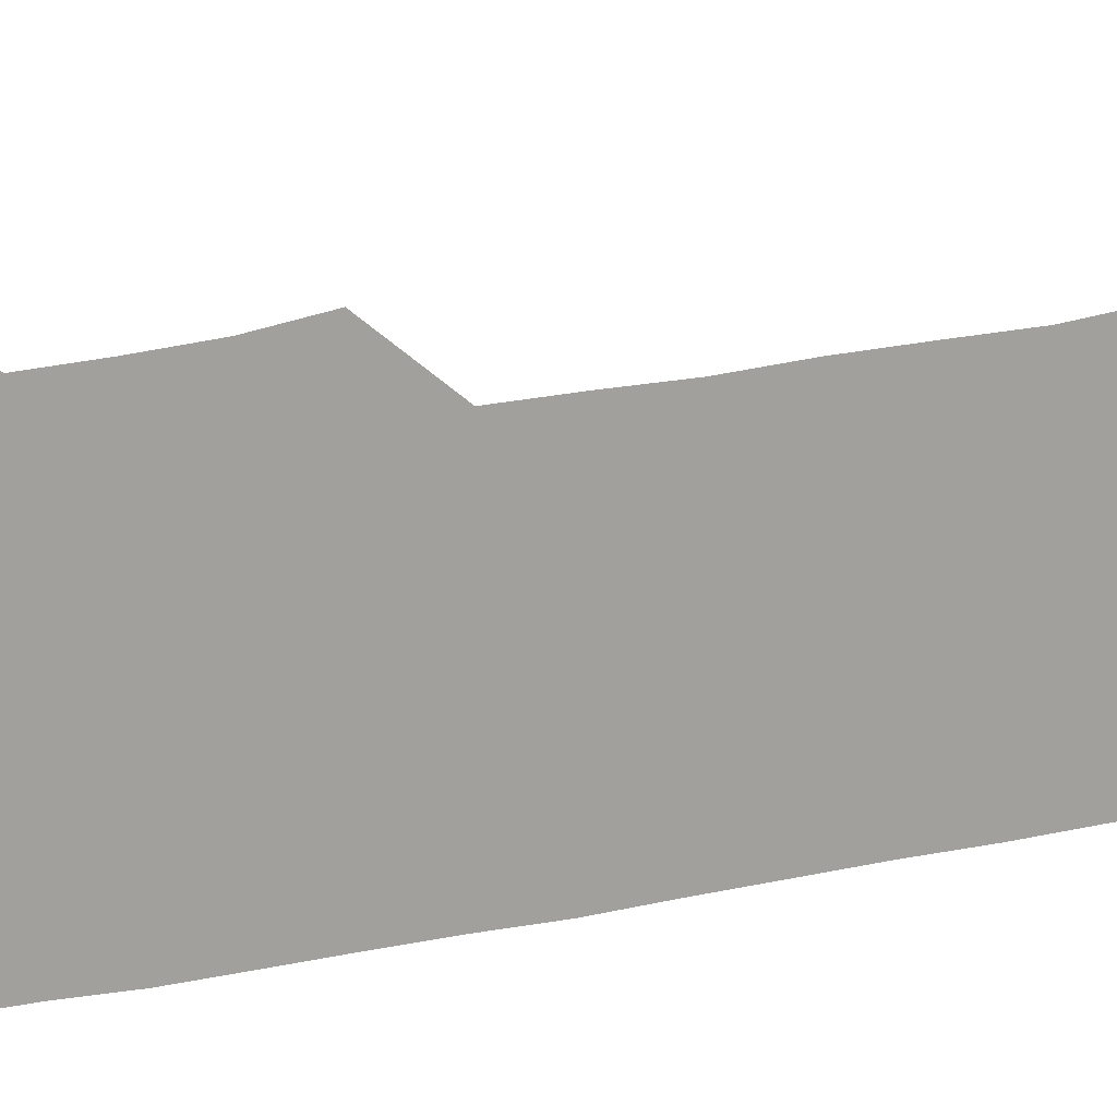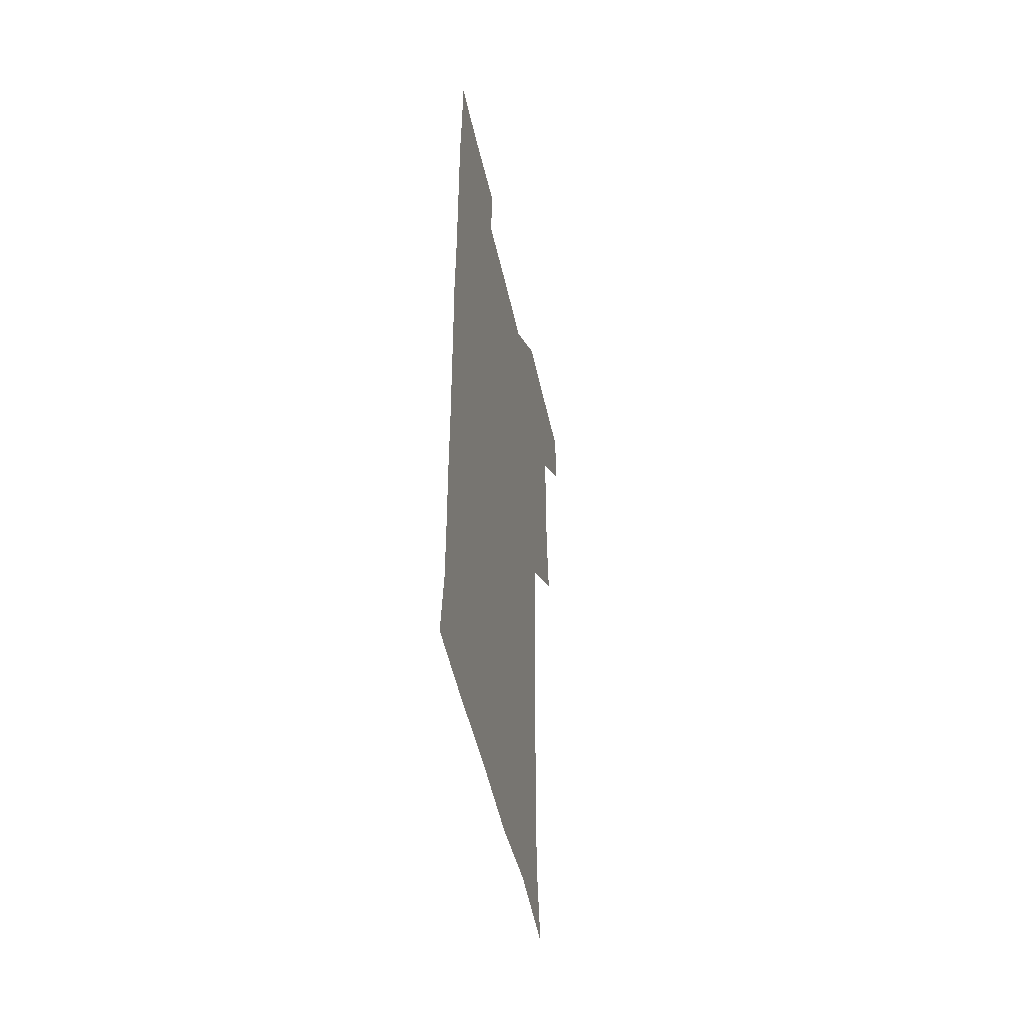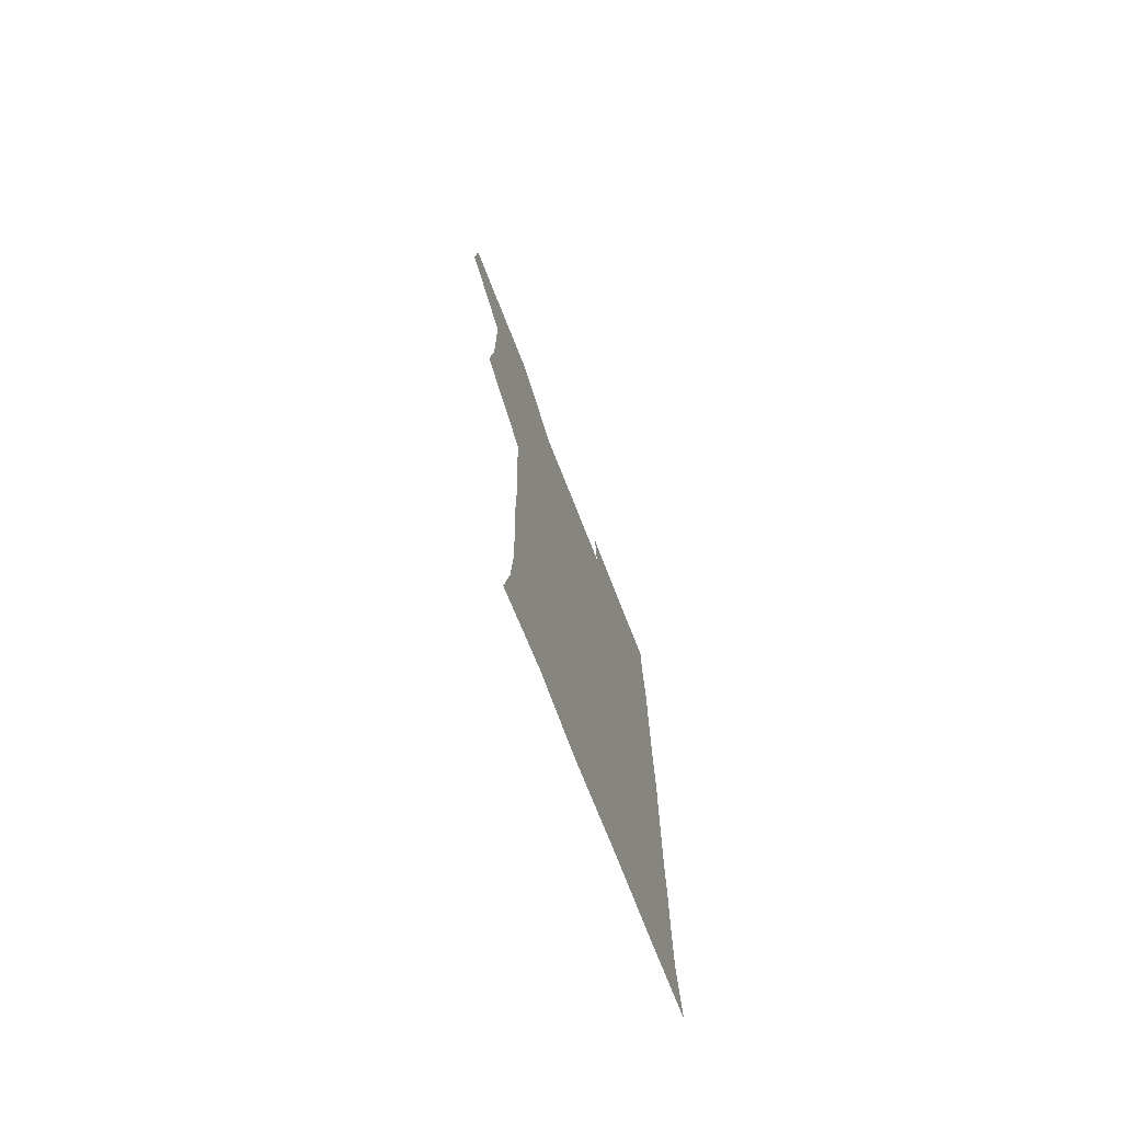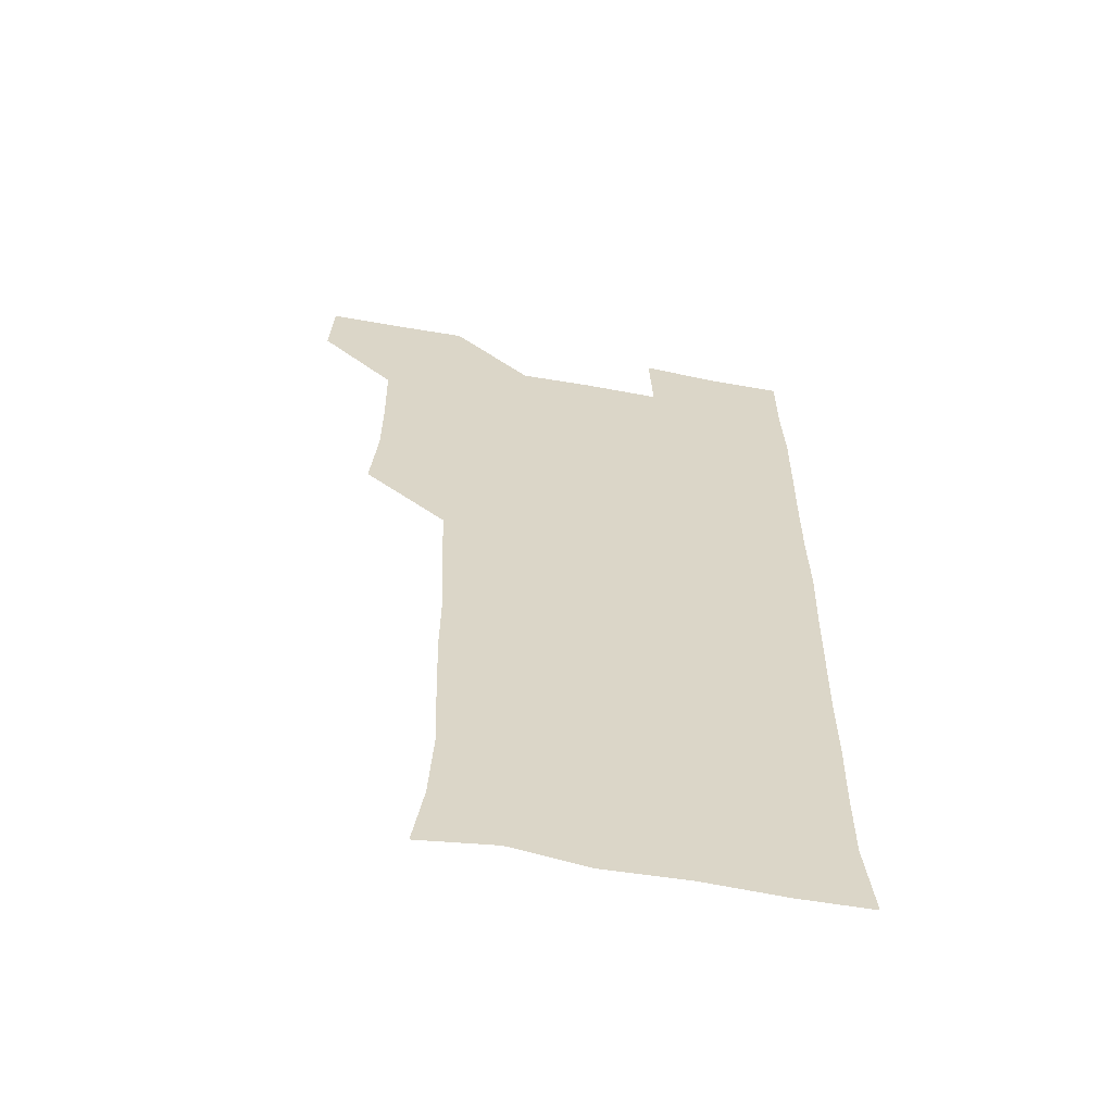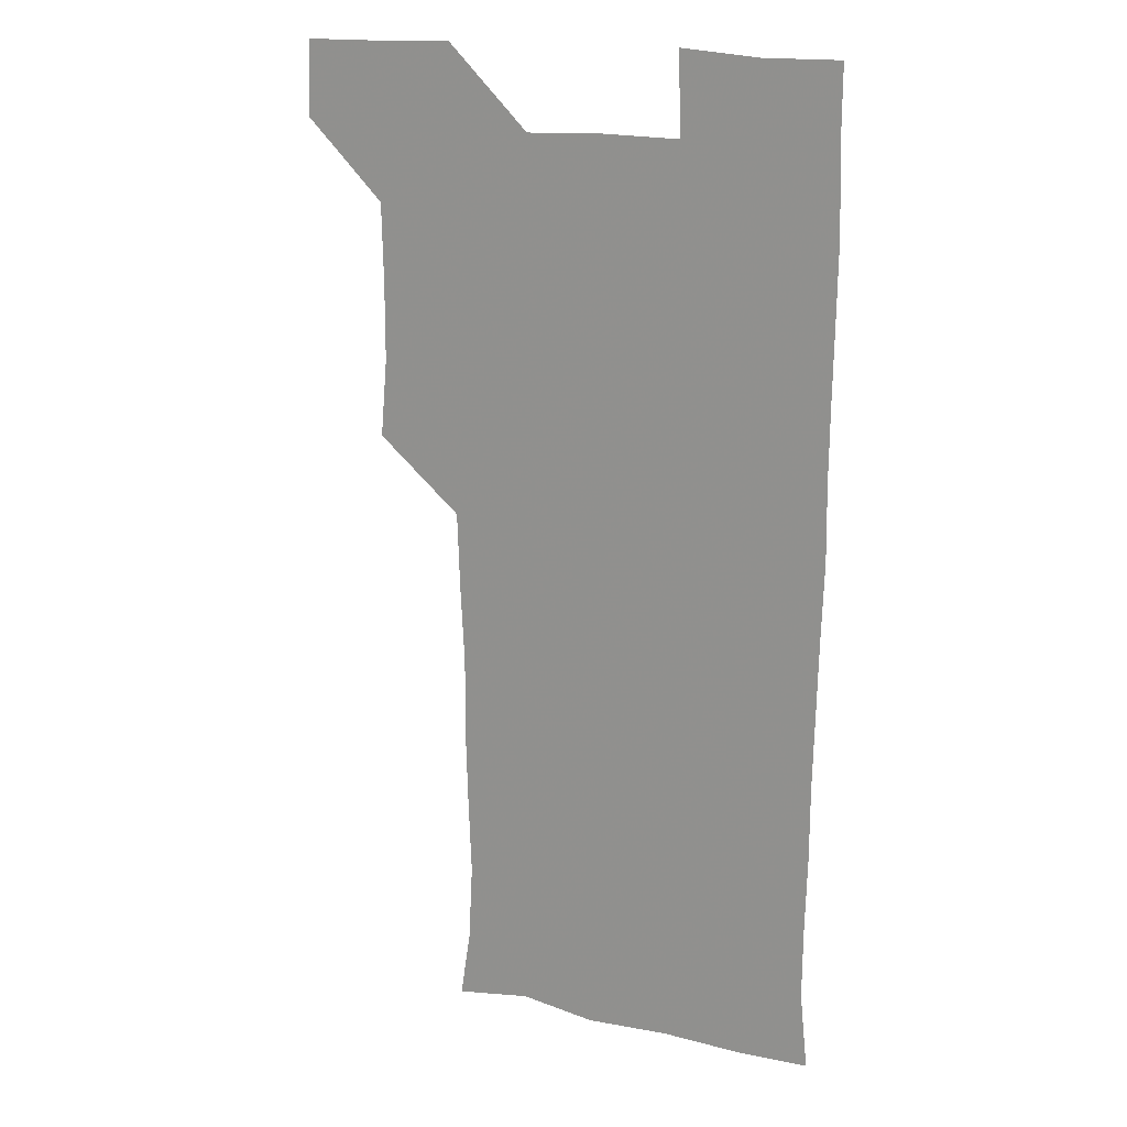
<metadata>
{"format":"obj","ext":"obj","renderer":"f3d","projection":"perspective","resolution":1024,"background":"white","views":[{"elev":-71.6,"azim":-80.1,"up":"+Z"},{"elev":-52.7,"azim":102.7,"up":"+Y"},{"elev":-75.4,"azim":-68.4,"up":"+Y"},{"elev":-60.8,"azim":-10.6,"up":"+Y"},{"elev":18.3,"azim":23.3,"up":"+Y"}]}
</metadata>
<code>
v 480.1 541.2 0
v 481.2 570.5 0
v 507.8 418.1 0
v 510.5 448.7 0
v 510.6 479.6 0
v 509.9 510.4 0
v 512.4 540.1 0
v 511 570.8 0
v 539 177.9 0
v 543 204.8 0
v 544.6 235.7 0
v 543.4 266.8 0
v 542.6 296.8 0
v 542.8 327.9 0
v 541.3 358 0
v 540.2 389.5 0
v 541.9 421.5 0
v 541.9 451.3 0
v 542 481.1 0
v 543.5 510.9 0
v 541.8 540.4 0
v 539.7 571.9 0
v 568.6 182 0
v 573.6 212.9 0
v 573.6 242.8 0
v 573.1 272.3 0
v 571.9 300.8 0
v 572.5 332.3 0
v 572.6 362.7 0
v 572.4 392.8 0
v 572 422.2 0
v 572.4 452.3 0
v 572 481.6 0
v 572 510.9 0
v 571.3 539.9 0
v 598 177.4 0
v 602.1 215.8 0
v 602.2 244.6 0
v 601.7 273.2 0
v 602 304.2 0
v 601.8 333.6 0
v 601.7 363.4 0
v 601.5 392.9 0
v 601.6 422.8 0
v 601.6 452.4 0
v 601.7 481.9 0
v 601.5 510.9 0
v 601 541 0
v 630.9 178.7 0
v 630.7 214.5 0
v 630.5 244 0
v 630.6 274.5 0
v 630.8 303 0
v 630.6 333.9 0
v 630.6 363.3 0
v 630.6 392.8 0
v 630.7 422.4 0
v 630.8 452.2 0
v 630.8 481.7 0
v 631 511.1 0
v 631.5 540.6 0
v 630.3 572.6 0
v 662.4 177.4 0
v 658.9 213.6 0
v 659.8 241.5 0
v 659 273.1 0
v 659.2 303.1 0
v 659.5 332.8 0
v 659.5 362.7 0
v 659.6 392.5 0
v 659.9 422 0
v 660.2 451.8 0
v 660.3 481.6 0
v 660 511.3 0
v 660.8 540.2 0
v 660.8 570.2 0
v 691.1 178 0
v 688 208.7 0
v 688.2 238.2 0
v 688.9 267.6 0
v 688.9 298.1 0
v 689.6 328.4 0
v 690.2 358.7 0
v 691.2 388.5 0
v 690.7 419.4 0
v 691 449.9 0
v 691.4 480.1 0
v 691.8 510.3 0
v 690.7 540.8 0
v 690.8 570.6 0
f 6 7 1
f 1 7 2
f 7 8 2
f 16 17 3
f 3 17 4
f 17 18 4
f 4 18 5
f 18 19 5
f 5 19 6
f 19 20 6
f 6 20 7
f 20 21 7
f 7 21 8
f 21 22 8
f 9 23 10
f 23 24 10
f 10 24 11
f 24 25 11
f 11 25 12
f 25 26 12
f 12 26 13
f 26 27 13
f 13 27 14
f 27 28 14
f 14 28 15
f 28 29 15
f 15 29 16
f 29 30 16
f 16 30 17
f 30 31 17
f 17 31 18
f 31 32 18
f 18 32 19
f 32 33 19
f 19 33 20
f 33 34 20
f 20 34 21
f 34 35 21
f 21 35 22
f 23 36 24
f 36 37 24
f 24 37 25
f 37 38 25
f 25 38 26
f 38 39 26
f 26 39 27
f 39 40 27
f 27 40 28
f 40 41 28
f 28 41 29
f 41 42 29
f 29 42 30
f 42 43 30
f 30 43 31
f 43 44 31
f 31 44 32
f 44 45 32
f 32 45 33
f 45 46 33
f 33 46 34
f 46 47 34
f 34 47 35
f 47 48 35
f 36 49 37
f 49 50 37
f 37 50 38
f 50 51 38
f 38 51 39
f 51 52 39
f 39 52 40
f 52 53 40
f 40 53 41
f 53 54 41
f 41 54 42
f 54 55 42
f 42 55 43
f 55 56 43
f 43 56 44
f 56 57 44
f 44 57 45
f 57 58 45
f 45 58 46
f 58 59 46
f 46 59 47
f 59 60 47
f 47 60 48
f 60 61 48
f 49 63 50
f 63 64 50
f 50 64 51
f 64 65 51
f 51 65 52
f 65 66 52
f 52 66 53
f 66 67 53
f 53 67 54
f 67 68 54
f 54 68 55
f 68 69 55
f 55 69 56
f 69 70 56
f 56 70 57
f 70 71 57
f 57 71 58
f 71 72 58
f 58 72 59
f 72 73 59
f 59 73 60
f 73 74 60
f 60 74 61
f 74 75 61
f 61 75 62
f 75 76 62
f 63 77 64
f 77 78 64
f 64 78 65
f 78 79 65
f 65 79 66
f 79 80 66
f 66 80 67
f 80 81 67
f 67 81 68
f 81 82 68
f 68 82 69
f 82 83 69
f 69 83 70
f 83 84 70
f 70 84 71
f 84 85 71
f 71 85 72
f 85 86 72
f 72 86 73
f 86 87 73
f 73 87 74
f 87 88 74
f 74 88 75
f 88 89 75
f 75 89 76
f 89 90 76

</code>
